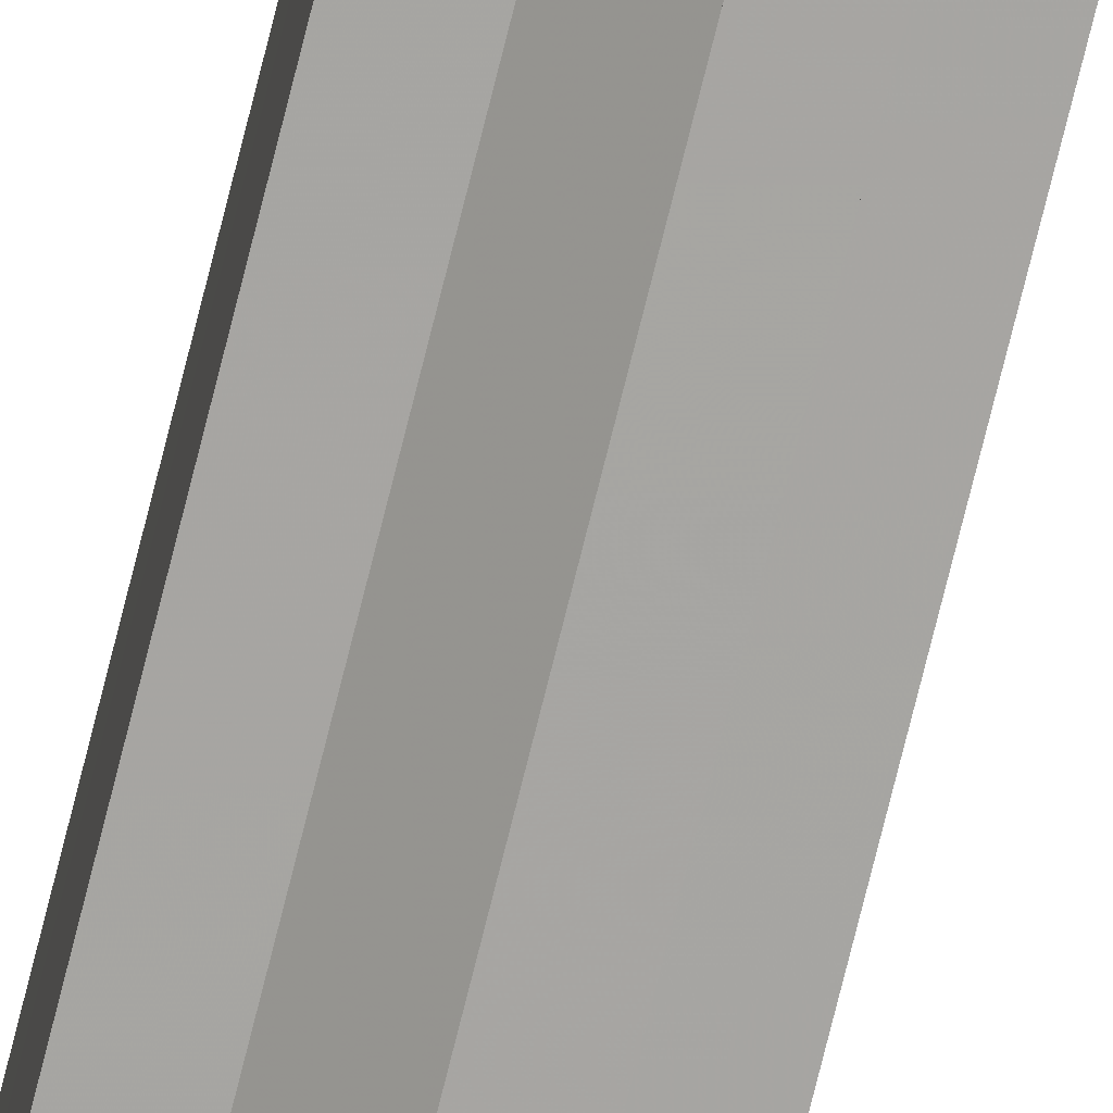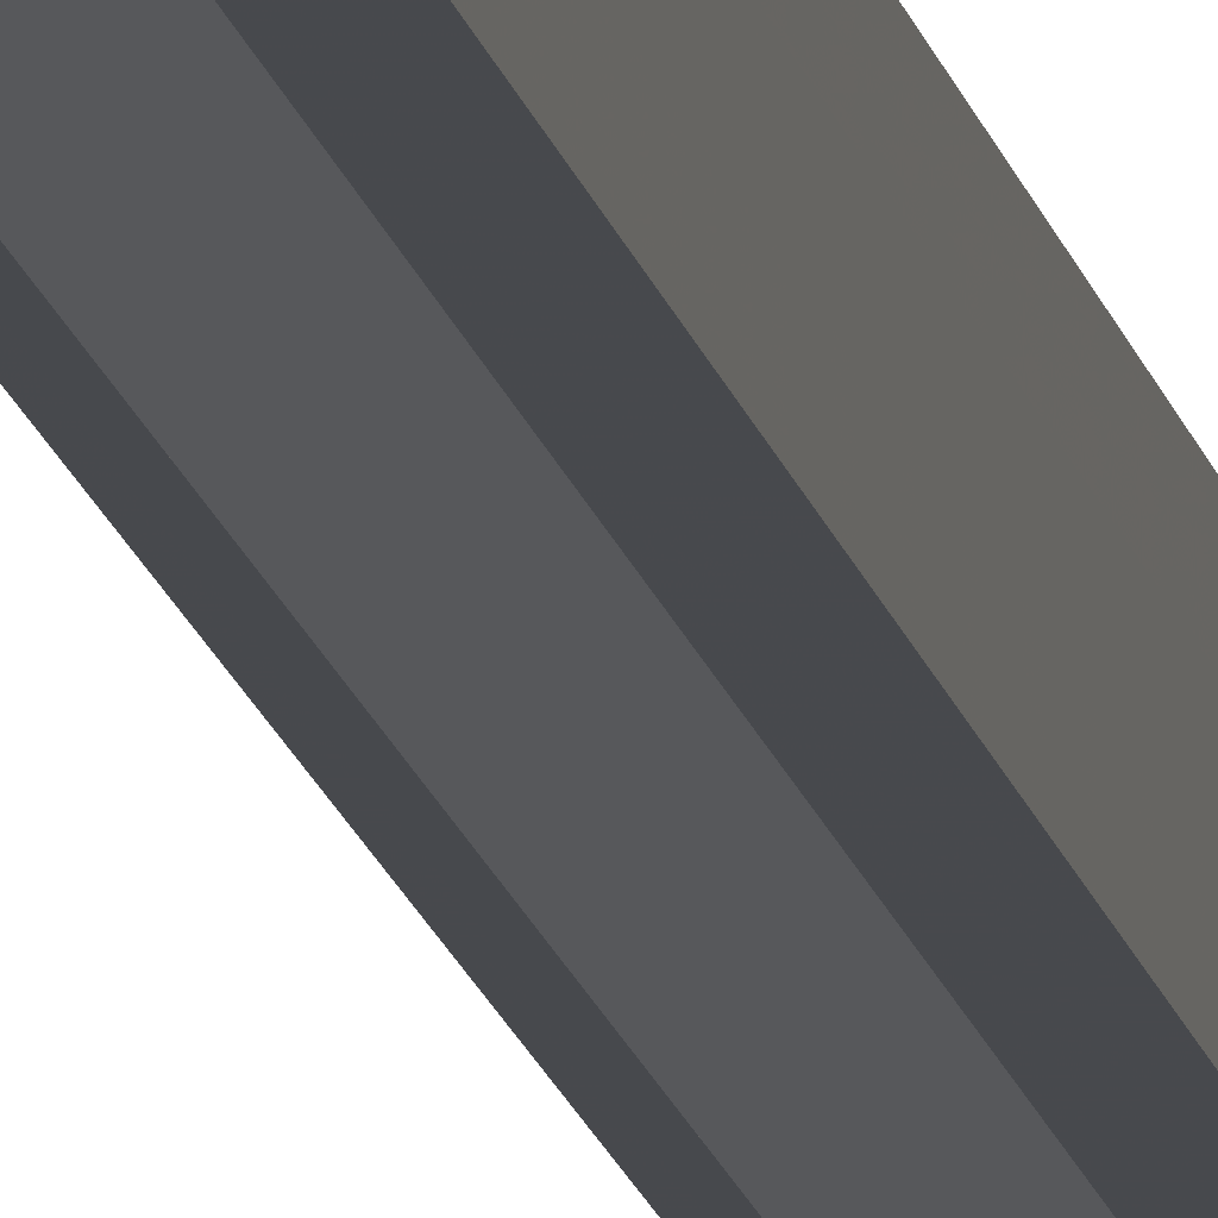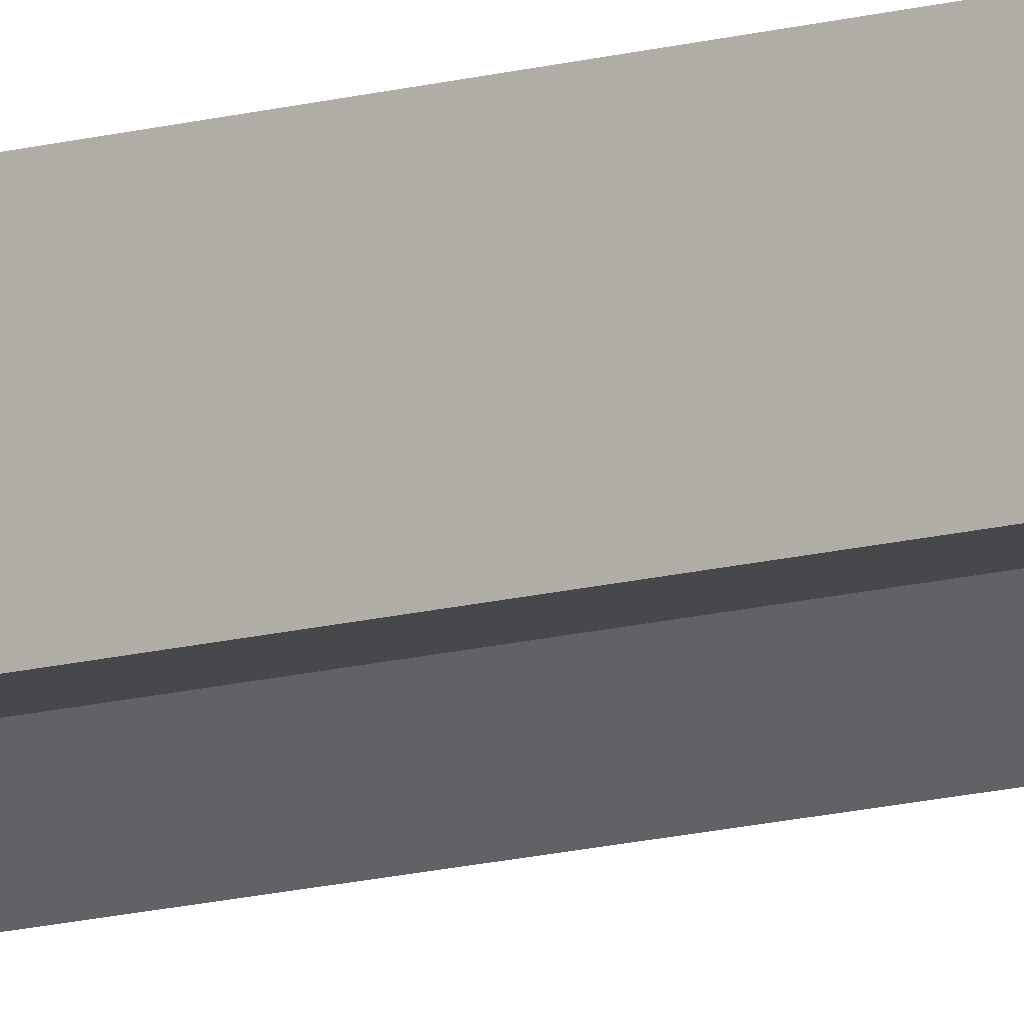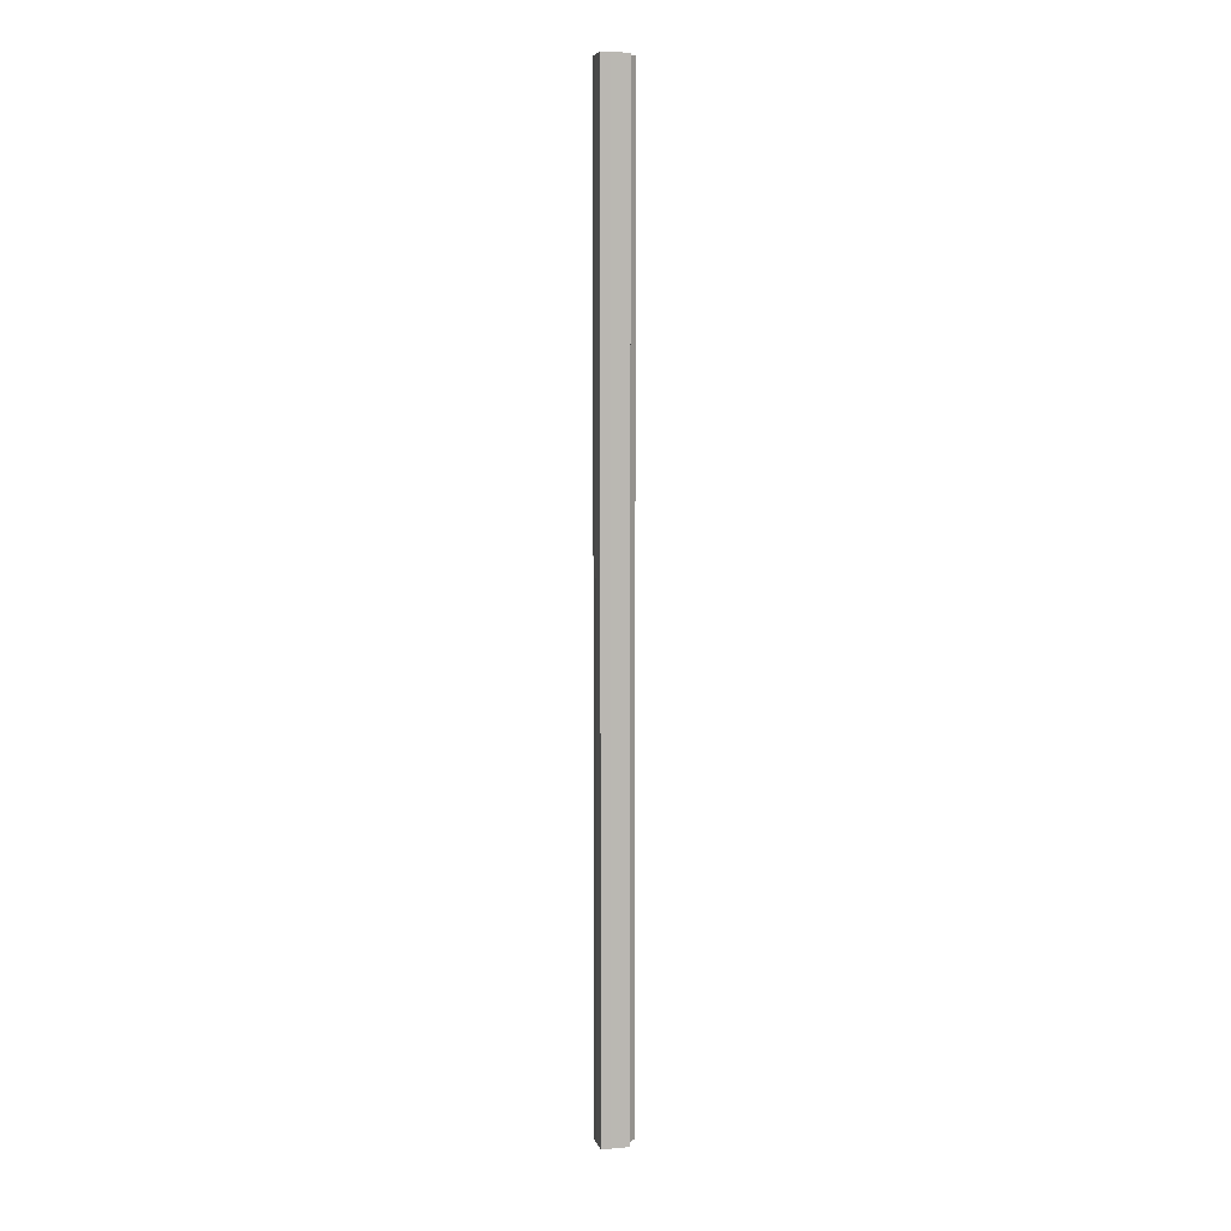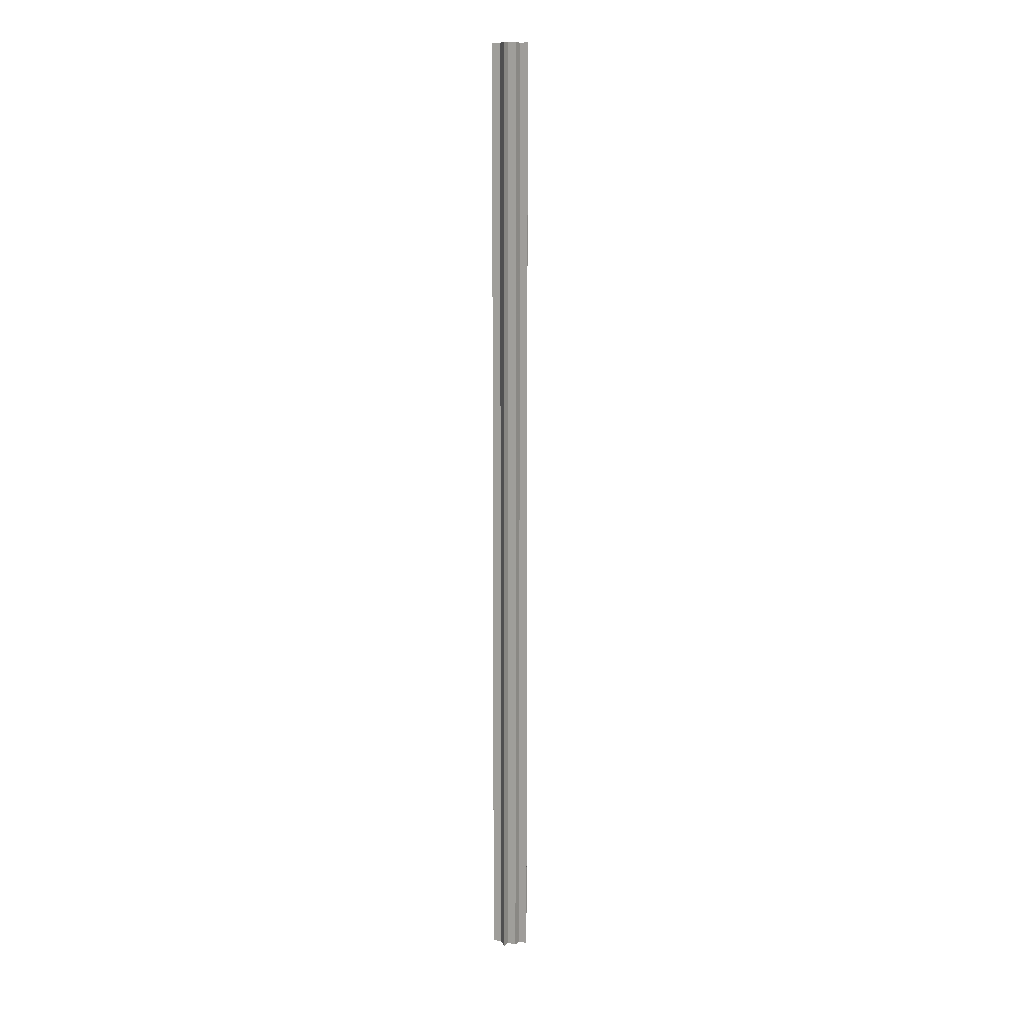
<metadata>
{"format":"obj","ext":"obj","renderer":"f3d","projection":"perspective","resolution":1024,"background":"white","views":[{"elev":-73.9,"azim":-13.9,"up":"+Y"},{"elev":-12.4,"azim":-170.9,"up":"+Y"},{"elev":-11.6,"azim":-53.5,"up":"+Y"},{"elev":7.2,"azim":-103.7,"up":"+Z"},{"elev":10.2,"azim":27.4,"up":"+Z"}]}
</metadata>
<code>
o 184
v 2213 1881 8.6
v 2213 1881 8.6
v 2213 1881 9.67
v 2213 1881 8.6
v 2213 1881 9.67
v 2213 1881 8.6
v 2213 1881 9.67
v 2213 1881 8.6
v 2213 1881 9.67
v 2213 1881 8.6
v 2213 1881 8.6
v 2213 1881 8.6
v 2213 1881 8.6
v 2213 1881 9.67
v 2213 1881 9.67
v 2213 1881 8.6
v 2213 1881 8.6
v 2213 1881 9.67
v 2213 1881 9.67
v 2213 1881 8.6
v 2213 1881 9.67
v 2213 1881 8.6
v 2213 1881 8.6
v 2213 1881 9.67
v 2213 1881 8.6
v 2213 1881 8.6
v 2213 1881 8.6
v 2213 1881 8.6
v 2213 1881 9.67
v 2213 1881 8.6
v 2213 1881 9.67
v 2213 1881 8.6
v 2213 1881 8.6
v 2213 1881 8.6
v 2213 1881 9.67
v 2213 1881 9.67
v 2213 1881 9.67
v 2213 1881 9.67
v 2213 1881 9.67
v 2213 1881 8.6
v 2213 1881 9.67
v 2213 1881 8.6
v 2213 1881 9.67
v 2213 1881 8.6
v 2213 1881 8.6
v 2213 1881 8.6
v 2213 1881 8.6
v 2213 1881 9.67
v 2213 1881 8.6
v 2213 1881 8.6
v 2213 1881 8.6
v 2213 1881 9.67
v 2213 1881 8.6
v 2213 1881 9.67
v 2213 1881 8.6
v 2213 1881 8.6
v 2213 1881 9.67
v 2213 1881 9.67
v 2213 1881 8.6
v 2213 1881 9.67
v 2213 1881 8.6
v 2213 1881 8.6
v 2213 1881 9.67
v 2213 1881 9.67
v 2213 1881 8.6
v 2213 1881 8.6
v 2213 1881 9.67
v 2213 1881 9.67
v 2213 1881 8.6
v 2213 1881 8.6
v 2213 1881 9.67
v 2213 1881 9.67
v 2213 1881 9.67
v 2213 1881 9.67
v 2213 1881 9.67
v 2213 1881 9.67
v 2213 1881 9.67
v 2213 1881 9.67
v 2213 1881 9.67
v 2213 1881 9.67
v 2213 1881 9.67
v 2213 1881 9.67
v 2213 1881 9.67
v 2213 1881 8.6
v 2213 1881 8.6
v 2213 1881 9.67
f 1 2 3
f 2 4 5
f 3 6 7
f 7 8 9
f 10 8 11
f 10 12 8
f 10 11 13
f 14 13 15
f 10 16 12
f 10 17 16
f 18 17 19
f 10 20 17
f 21 22 18
f 10 23 20
f 24 25 21
f 26 27 24
f 27 28 29
f 28 30 31
f 10 32 23
f 10 33 32
f 10 34 33
f 35 32 36
f 37 34 38
f 39 40 35
f 41 42 37
f 43 44 39
f 45 46 41
f 46 47 48
f 49 50 43
f 50 51 52
f 51 53 54
f 55 56 57
f 58 59 60
f 10 61 59
f 10 62 61
f 63 62 64
f 65 66 63
f 67 61 68
f 69 70 67
f 71 60 72
f 71 72 73
f 71 15 74
f 71 74 75
f 71 75 76
f 71 76 77
f 71 77 78
f 71 78 79
f 71 79 80
f 71 80 81
f 71 81 82
f 71 82 83
f 84 85 86

</code>
